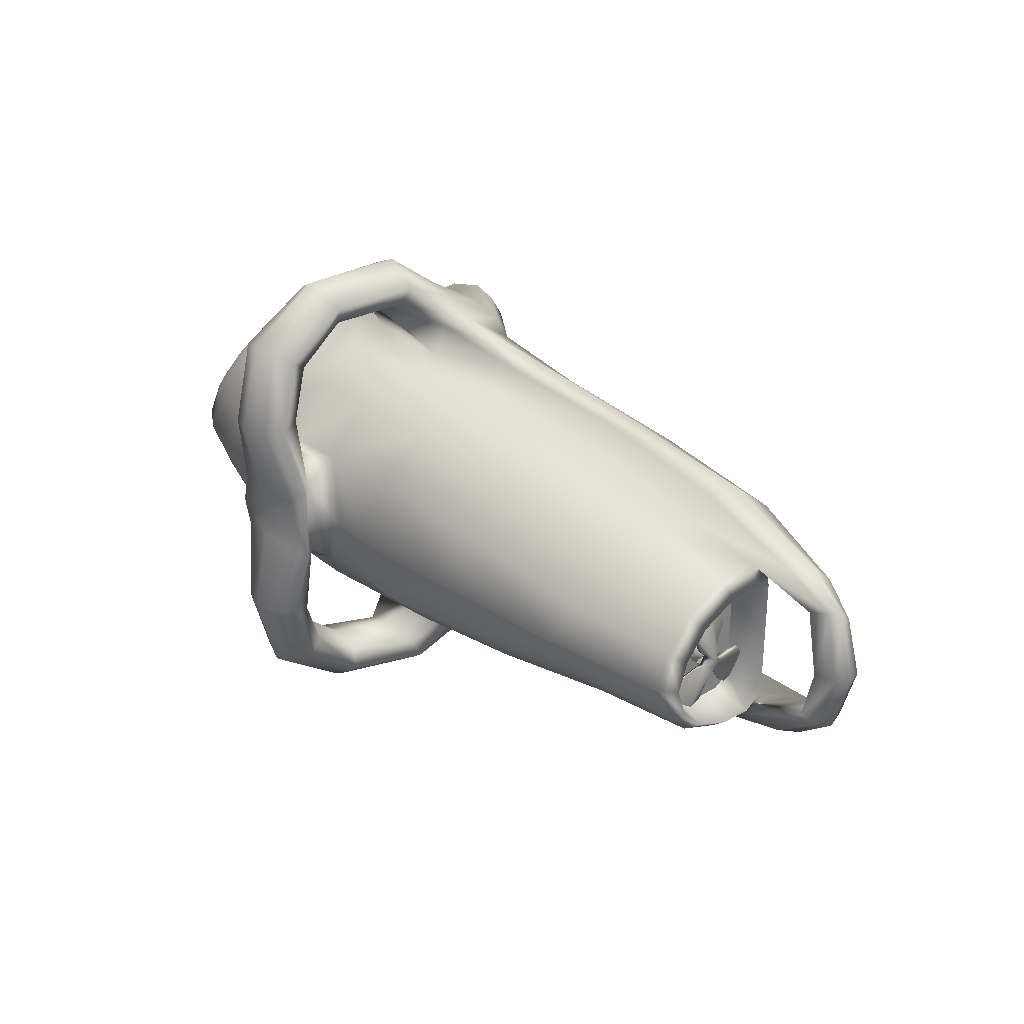
<metadata>
{"format":"obj","ext":"obj","renderer":"f3d","projection":"perspective","resolution":1024,"background":"white","views":[{"elev":30.0,"azim":45.5,"up":"+Z"}]}
</metadata>
<code>
g default
v 50.33 -8.073 -2.281
v 50.81 -9.479 -2.279
v 50.36 -10.18 -1.064
v 51.58 -9.481 0.1542
v 50.81 -8.073 0.1552
v 50.81 -7.371 -1.063
v 49.44 -8.074 -2.281
v 49.44 -9.479 -2.279
v 49.44 -10.18 -1.064
v 49.45 -9.48 0.1626
v 49.45 -8.073 0.1632
v 49.44 -7.371 -1.063
v 51.46 -8.776 -1.063
v 49.58 -11.85 3.732
v 49.58 -11.08 1.85
v 49.58 -5.996 5.682
v 49.58 -6.078 3.994
v 49.58 -7.04 6.631
v 49.58 -7.056 1.754
v 49.58 -8.703 6.824
v 49.58 -10.96 5.693
v 50.76 -11.85 3.732
v 51.09 -11.08 1.85
v 49.89 -5.996 5.682
v 49.89 -6.078 3.994
v 49.89 -7.04 6.631
v 49.89 -7.056 1.754
v 49.89 -8.703 6.824
v 50.49 -10.96 5.693
v 49.58 -11.32 -6.147
v 49.58 -10.11 -4.518
v 49.58 -16.01 -2.129
v 49.58 -14.52 -1.331
v 49.58 -16.28 -3.512
v 49.58 -12.09 -1.017
v 49.58 -15.59 -5.038
v 49.58 -13.46 -6.389
v 50.44 -11.32 -6.147
v 50.34 -10.11 -4.518
v 49.89 -16.01 -2.129
v 49.89 -14.52 -1.331
v 49.89 -16.28 -3.512
v 49.89 -12.09 -1.017
v 49.89 -15.59 -5.038
v 50.7 -13.46 -6.389
v 49.75 -3.09 -0.7776
v 49.96 -5.104 -0.5055
v 49.14 -4.332 -6.82
v 49.38 -5.752 -5.906
v 49.07 -2.989 -6.39
v 49.75 -7.201 -3.943
v 49.14 -1.99 -5.047
v 49.43 -1.841 -2.531
v 50.63 -3.086 -0.7822
v 51.01 -5.1 -0.5101
v 49.45 -4.328 -6.824
v 49.69 -5.749 -5.911
v 49.38 -2.985 -6.394
v 50.05 -7.197 -3.947
v 49.45 -1.986 -5.052
v 50.13 -1.837 -2.535
v 48.79 -8.074 -2.281
v 48.79 -9.479 -2.279
v 48.79 -10.18 -1.064
v 48.8 -9.48 0.1626
v 48.8 -8.073 0.1632
v 48.79 -7.371 -1.063
g Propeller Propeller2
f 1 2 8 7
f 3 4 10 9
f 5 6 12 11
f 2 1 13
f 3 2 13
f 4 3 13
f 5 4 13
f 6 5 13
f 1 6 13
f 18 16 17 19
f 20 18 19 11
f 21 20 11 10
f 14 21 10 15
f 26 27 25 24
f 28 5 27 26
f 29 4 5 28
f 22 23 4 29
f 19 17 25 27
f 11 19 27 5
f 15 10 4 23
f 14 15 23 22
f 21 14 22 29
f 20 21 29 28
f 18 20 28 26
f 16 18 26 24
f 17 16 24 25
f 34 32 33 35
f 36 34 35 9
f 37 36 9 8
f 30 37 8 31
f 42 43 41 40
f 44 3 43 42
f 45 2 3 44
f 38 39 2 45
f 35 33 41 43
f 9 35 43 3
f 31 8 2 39
f 30 31 39 38
f 37 30 38 45
f 36 37 45 44
f 34 36 44 42
f 32 34 42 40
f 33 32 40 41
f 50 48 49 51
f 52 50 51 7
f 53 52 7 12
f 46 53 12 47
f 58 59 57 56
f 60 1 59 58
f 61 6 1 60
f 54 55 6 61
f 51 49 57 59
f 7 51 59 1
f 47 12 6 55
f 46 47 55 54
f 53 46 54 61
f 52 53 61 60
f 50 52 60 58
f 48 50 58 56
f 49 48 56 57
f 7 8 63 62
f 9 10 65 64
f 11 12 67 66
f 10 11 66 65
f 8 9 64 63
f 12 7 62 67
g default
v -33.64 26.91 0.02176
v -35.31 30.92 0.02176
v -52.56 21.54 0.02176
v -40.23 32.25 0.02176
v -43.32 30.59 0.02176
v -46.92 27.27 0.02176
v -32.72 29.26 0.02176
v 65.03 4.095 0.02176
v 67.83 2.851 0.02176
v 66.86 -0.9126 0.02176
v 68.16 0.9816 0.02176
v 62.69 1.319 0.02176
v 63.77 -1.929 0.02176
v -50.74 21.17 -9.53
v -40.23 31.74 -10.27
v -33.64 26.18 -10.27
v -35.31 30.01 -10.27
v -42.65 29.71 -10.27
v -33.64 24.94 -15.41
v -33.58 28.76 -16.74
v -47.23 18.98 -15.57
v -38.78 29.75 -16.98
v -42.36 27.71 -16.77
v -28.46 21.29 -17.67
v -28.79 23.44 -21.61
v -50.16 12.91 -16.93
v -33.14 24.07 -22.54
v -38.43 23.35 -21.49
v -16.02 11.01 -19.97
v -17.05 13.35 -24.96
v -16.02 8.214 -12.78
v -23 14.06 -26.14
v -41.2 7.286 -20.53
v -29.51 13.25 -24.8
v -45.81 26.42 -9.833
v -44.06 24.97 -16.03
v -41.58 18.57 -19.27
v -34.13 11.8 -21.99
v -32.72 28.42 -10.27
v -30.85 27.17 -16.19
v -25.67 22.55 -19.98
v -13.69 12.38 -22.89
v -16.74 1.149 -27.46
v -14.97 4.018 -28.76
v -17.97 0.2744 -22.09
v -22.06 4.258 -32.33
v -18.03 3.865 -31.45
v -30.37 -0.5512 -23.82
v -27.03 3.059 -31.33
v -28.35 0.756 -29.15
v -19.92 -5.283 -32.35
v -18.75 -4.16 -35.11
v -24.95 -5.808 -30.12
v -24.38 -3.182 -38.2
v -21.35 -3.686 -37.07
v -29.84 -5.743 -31.68
v -27.25 -3.703 -36.91
v -29.23 -4.658 -34.24
v -23.71 -15.31 -31.08
v -22.35 -16.17 -33.93
v -28.31 -14.97 -29.67
v -27.79 -17.04 -37.22
v -24.95 -16.78 -35.96
v -32.39 -15.28 -30.22
v -30.29 -16.7 -35.79
v -32.62 -15.99 -32.95
v -23.97 -22.48 -25.52
v -22.94 -25.16 -27.29
v -29.36 -21.23 -24.59
v -28.75 -28.13 -29.41
v -25.52 -27.07 -28.54
v -33.84 -21.89 -24.83
v -32.2 -26.92 -28.42
v -34.41 -24.35 -26.59
v -22.8 -25.63 -17.53
v -21.83 -28.72 -16.69
v -28.45 -23.78 -17.35
v -27.82 -32.25 -16.49
v -24.19 -30.91 -16.37
v -33.25 -24.74 -17.47
v -31.26 -30.73 -16.52
v -33.26 -27.67 -16.97
v -21.76 -24.78 -5.956
v -19.75 -26.94 -5.931
v -28.52 -23.67 -9.059
v -27.76 -29.49 -3.577
v -21.83 -28.48 -4.401
v -33.73 -24.28 -7.383
v -33.04 -28.34 -4.514
v -34.86 -26.13 -5.941
v 0.2698 11.2 -17.64
v 2.737 10.8 -20.98
v -2.709 3.633 -23.37
v -2.118 7.413 -24.22
v -1.9 7.197 -14.77
v -4.122 1.779 -19.58
v 20.33 10.52 -16.16
v 24.58 9.853 -18.96
v 17.91 3.564 -21.48
v 19.37 6.704 -21.76
v 17.94 6.902 -13.83
v 16.5 1.427 -17.34
v 42.99 9.034 -13.32
v 44.97 8.661 -16.08
v 39.17 1.389 -18.95
v 41.7 5.752 -18.97
v 38.99 3.556 -11.58
v 38.46 -0.4503 -14.44
v 58.73 5.131 -10.41
v 60.59 4.371 -11.92
v 57.01 -0.3477 -13.98
v 59.2 2.048 -14.45
v 51.34 1.8 -11.04
v 51.34 -1.836 -13.13
v -17.95 -5.788 -22.02
v -57.8 15.54 0.02176
v -16.02 10.95 0.02176
v -28.46 21.29 0.02176
v -55.26 15.61 -9.394
v -28.46 21.29 -10.82
v -19.75 -26.94 0.02176
v -20.09 -24.78 0.02176
v -36.03 -24.22 0.02176
v -34.86 -26.13 0.02176
v -34.28 -28.34 0.02176
v -27.76 -29.49 0.02176
v -20.65 -28.48 0.02176
v -64.14 6.931 0.02176
v -61.36 7.133 -8.218
v -56.46 6.386 -15.65
v -67.58 0.6722 0.02176
v -64.75 1.099 -7.253
v -60.22 1.069 -14.07
v -68.16 -4.67 0.02176
v -65.22 -4.583 -6.237
v -61.11 -4.409 -12.42
v -48.47 3.34 -19.89
v -36.41 -1.59 -22.92
v -53.15 0.2292 -18.68
v -42.49 -3.22 -21.02
v -55.1 -4.374 -16.63
v -46.15 -4.561 -19.55
v -28.78 -7.26 -22.62
v -34.67 -8.307 -20.61
v -40.83 -8.965 -19.1
v -47.05 -8.773 -17.83
v -28.78 -13.95 -18.04
v -35.15 -13.96 -17.26
v -42.1 -13.58 -16.55
v -47.03 -12.58 -15.8
v -28.78 -20.16 -9.88
v -38.35 -18.03 -12.74
v -44.77 -16.67 -12.5
v -51.41 -14.28 -11.77
v -36.99 -21.44 -7.783
v -40.54 -19.71 -6.651
v -47.54 -18.22 -6.932
v -55.57 -15.32 -6.408
v -37.75 -21.93 0.02176
v -40.71 -20.81 0.02176
v -49.79 -19.26 0.02176
v -58.72 -16.4 0.02176
v -51.6 -11.13 -14.48
v -56.19 -12.01 -11.33
v -60.91 -12.76 -6.074
v -63.78 -12.87 0.02176
v -66.59 -8.503 0.02176
v -64.07 -8.504 -6.223
v -59.19 -8.563 -12.02
v -54.16 -8.624 -15.56
v -20.18 -14.16 -17.47
v -21.05 -19.99 -9.629
v -16.69 -22.67 0.02176
v -1.9 10.91 0.02176
v 17.94 9.574 0.02176
v 38.99 6.228 0.02176
v 51.34 1.801 0.02176
v -4.122 -5.873 -20.99
v 14.35 -6.023 -19.19
v 36.64 -6.818 -15.24
v 50.6 -7.735 -12.6
v -6.202 -14.24 -16.89
v 12.94 -14.26 -14.93
v 34.39 -14.43 -11.28
v 50.6 -14.5 -9.796
v -8.015 -20.19 -10.88
v 11.22 -20.57 -8.6
v 32.83 -19.87 -5.82
v 50.6 -18.9 -5.185
v -9.911 -23.56 0.02176
v 9.713 -23.18 0.02176
v 31 -22.47 0.02176
v 50.6 -20.76 0.02176
v -50.74 21.17 9.573
v -40.23 31.74 10.32
v -33.64 26.18 10.32
v -35.31 30.01 10.32
v -42.65 29.71 10.32
v -33.64 24.94 15.45
v -33.58 28.76 16.79
v -47.23 18.98 15.62
v -38.78 29.75 17.02
v -42.36 27.71 16.82
v -28.46 21.29 17.72
v -28.79 23.44 21.66
v -50.16 12.91 16.97
v -33.14 24.07 22.58
v -38.43 23.35 21.53
v -16.02 11.01 20.02
v -17.05 13.35 25.01
v -16.02 8.214 12.83
v -23 14.06 26.19
v -41.2 7.286 20.57
v -29.51 13.25 24.84
v -45.81 26.42 9.877
v -44.06 24.97 16.07
v -41.58 18.57 19.31
v -34.13 11.8 22.03
v -32.72 28.42 10.32
v -30.85 27.17 16.23
v -25.67 22.55 20.02
v -13.69 12.38 22.93
v -16.74 1.149 27.51
v -14.97 4.018 28.8
v -17.97 0.2744 22.13
v -22.06 4.258 32.37
v -18.03 3.865 31.49
v -30.37 -0.5512 23.86
v -27.03 3.059 31.37
v -28.35 0.756 29.19
v -19.92 -5.283 32.39
v -18.75 -4.16 35.15
v -24.95 -5.808 30.16
v -24.38 -3.182 38.24
v -21.35 -3.686 37.11
v -29.84 -5.743 31.72
v -27.25 -3.703 36.96
v -29.23 -4.658 34.28
v -23.71 -15.31 31.12
v -22.35 -16.17 33.98
v -28.31 -14.97 29.72
v -27.79 -17.04 37.26
v -24.95 -16.78 36.01
v -32.39 -15.28 30.27
v -30.29 -16.7 35.83
v -32.62 -15.99 32.99
v -23.97 -22.48 25.57
v -22.94 -25.16 27.33
v -29.36 -21.23 24.63
v -28.75 -28.13 29.45
v -25.52 -27.07 28.59
v -33.84 -21.89 24.87
v -32.2 -26.92 28.47
v -34.41 -24.35 26.63
v -22.8 -25.63 17.57
v -21.83 -28.72 16.73
v -28.45 -23.78 17.39
v -27.82 -32.25 16.53
v -24.19 -30.91 16.41
v -33.25 -24.74 17.52
v -31.26 -30.73 16.57
v -33.26 -27.67 17.01
v -21.76 -24.78 5.999
v -19.75 -26.94 5.974
v -28.52 -23.67 9.103
v -27.76 -29.49 3.621
v -21.83 -28.48 4.444
v -33.73 -24.28 7.426
v -33.04 -28.34 4.558
v -34.86 -26.13 5.984
v 0.2698 11.2 17.69
v 2.737 10.8 21.02
v -2.709 3.633 23.41
v -2.118 7.413 24.26
v -1.9 7.197 14.81
v -4.122 1.779 19.62
v 20.33 10.52 16.2
v 24.58 9.853 19.01
v 17.91 3.564 21.52
v 19.37 6.704 21.8
v 17.94 6.902 13.88
v 16.5 1.427 17.39
v 42.99 9.034 13.37
v 44.97 8.661 16.13
v 39.17 1.389 18.99
v 41.7 5.752 19.01
v 38.99 3.556 11.62
v 38.46 -0.4503 14.48
v 58.73 5.131 10.45
v 60.59 4.371 11.96
v 57.01 -0.3477 14.02
v 59.2 2.048 14.5
v 51.34 1.8 11.08
v 51.34 -1.836 13.17
v -17.95 -5.788 22.06
v -55.26 15.61 9.438
v -28.46 21.29 10.87
v -61.36 7.133 8.261
v -56.46 6.386 15.69
v -64.75 1.099 7.297
v -60.22 1.069 14.11
v -65.22 -4.583 6.28
v -61.11 -4.409 12.46
v -48.47 3.34 19.93
v -36.41 -1.59 22.97
v -53.15 0.2292 18.72
v -42.49 -3.22 21.06
v -55.1 -4.374 16.67
v -46.15 -4.561 19.6
v -28.78 -7.26 22.67
v -34.67 -8.307 20.65
v -40.83 -8.965 19.15
v -47.05 -8.773 17.87
v -28.78 -13.95 18.09
v -35.15 -13.96 17.3
v -42.1 -13.58 16.6
v -47.03 -12.58 15.84
v -28.78 -20.16 9.924
v -38.35 -18.03 12.78
v -44.77 -16.67 12.55
v -51.41 -14.28 11.81
v -36.99 -21.44 7.827
v -40.54 -19.71 6.695
v -47.54 -18.22 6.976
v -55.57 -15.32 6.451
v -51.6 -11.13 14.53
v -56.19 -12.01 11.37
v -60.91 -12.76 6.117
v -64.07 -8.504 6.266
v -59.19 -8.563 12.07
v -54.16 -8.624 15.6
v -20.18 -14.16 17.51
v -21.05 -19.99 9.673
v -4.122 -5.873 21.04
v 14.35 -6.023 19.23
v 36.64 -6.818 15.28
v 50.6 -7.735 12.65
v -6.202 -14.24 16.93
v 12.94 -14.26 14.98
v 34.39 -14.43 11.32
v 50.6 -14.5 9.839
v -8.015 -20.19 10.93
v 11.22 -20.57 8.643
v 32.83 -19.87 5.864
v 50.6 -18.9 5.228
v 64.53 3.486 6.126
v 60.81 1.492 7.578
v 61.16 -0.7559 9.006
v 64.03 0.06212 9.584
v 65.16 1.463 9.91
v 65.51 2.832 8.179
v 64.53 3.486 -6.082
v 65.51 2.832 -8.136
v 65.16 1.463 -9.866
v 64.03 0.06212 -9.541
v 61.16 -0.7559 -8.963
v 60.81 1.492 -7.534
v 53 0.04694 -9.32
v 53 0.04777 0.02176
v 53 -3.024 -11.09
v 53.01 -8.006 -10.64
v 53.01 -13.72 -8.27
v 53.01 -17.43 -4.376
v 53.01 -19.01 0.02176
v 53 0.04694 9.364
v 53 -3.024 11.13
v 53.01 -8.006 10.68
v 53.01 -13.72 8.313
v 53.01 -17.43 4.419
v 47.75 -1.677 -7.63
v 47.75 -1.677 0.02176
v 47.75 -4.193 -9.076
v 47.76 -8.273 -8.711
v 47.76 -12.95 -6.769
v 47.76 -15.99 -3.58
v 47.75 -17.29 0.02176
v 47.75 -1.677 7.673
v 47.75 -4.193 9.119
v 47.76 -8.273 8.755
v 47.76 -12.95 6.813
v 47.76 -15.99 3.623
v 47.75 -7.178 -1.202
v 47.75 -6.781 0.02176
v 47.75 -7.802 -1.762
v 47.75 -8.814 -2.037
v 47.75 -9.578 -1.729
v 47.75 -10.27 -1.294
v 47.75 -10.78 0.02176
v 47.75 -7.178 1.245
v 47.75 -7.802 1.806
v 47.75 -8.814 2.08
v 47.75 -9.578 1.772
v 47.75 -10.27 1.337
v 48.46 -7.415 -1.021
v 48.46 -7.076 0.02176
v 48.46 -7.947 -1.499
v 48.46 -8.809 -1.733
v 48.46 -9.461 -1.47
v 48.46 -10.05 -1.1
v 48.46 -10.49 0.02176
v 48.46 -7.415 1.065
v 48.46 -7.947 1.542
v 48.46 -8.809 1.777
v 48.46 -9.461 1.514
v 48.46 -10.05 1.143
v 49.2 -7.941 -0.6199
v 49.2 -7.732 0.02176
v 49.2 -8.268 -0.9138
v 49.2 -8.799 -1.058
v 49.21 -9.199 -0.8962
v 49.2 -9.56 -0.6681
v 49.2 -9.83 0.02176
v 49.2 -7.941 0.6634
v 49.2 -8.268 0.9573
v 49.2 -8.799 1.101
v 49.21 -9.199 0.9397
v 49.2 -9.56 0.7116
v 49.51 -8.299 -0.3464
v 49.51 -8.179 0.02176
v 49.51 -8.487 -0.5151
v 49.51 -8.791 -0.5977
v 49.51 -9.021 -0.505
v 49.51 -9.228 -0.3741
v 49.51 -9.383 0.02176
v 49.51 -8.299 0.39
v 49.51 -8.487 0.5586
v 49.51 -8.791 0.6412
v 49.51 -9.021 0.5485
v 49.51 -9.228 0.4176
v 49.7 -8.78 0.02176
g Propeller2 Scooter
f 74 106 84 69
f 82 71 69 84
f 71 82 85 72
f 81 70 73 102
f 84 106 107 87
f 82 84 87 89
f 85 82 89 90
f 81 102 103 88
f 87 107 108 92
f 89 87 92 94
f 90 89 94 95
f 88 103 104 93
f 92 108 109 97
f 94 92 97 99
f 95 94 99 101
f 93 104 105 100
f 102 73 72 85
f 103 102 85 90
f 104 103 90 95
f 105 104 95 101
f 83 106 74 68
f 107 106 83 86
f 108 107 86 91
f 109 108 91 96
f 99 97 114 113
f 101 99 113 116
f 100 105 117 115
f 105 101 116 117
f 97 109 111 114
f 111 110 118 119
f 110 112 120 118
f 113 114 122 121
f 112 115 123 120
f 116 113 121 124
f 115 117 125 123
f 117 116 124 125
f 114 111 119 122
f 119 118 126 127
f 118 120 128 126
f 121 122 130 129
f 120 123 131 128
f 124 121 129 132
f 123 125 133 131
f 125 124 132 133
f 122 119 127 130
f 127 126 134 135
f 126 128 136 134
f 129 130 138 137
f 128 131 139 136
f 132 129 137 140
f 131 133 141 139
f 133 132 140 141
f 130 127 135 138
f 135 134 142 143
f 134 136 144 142
f 137 138 146 145
f 136 139 147 144
f 140 137 145 148
f 139 141 149 147
f 141 140 148 149
f 138 135 143 146
f 143 142 150 151
f 142 144 152 150
f 145 146 154 153
f 144 147 155 152
f 148 145 153 156
f 147 149 157 155
f 149 148 156 157
f 146 143 151 154
f 109 96 158 159
f 110 111 161 160
f 111 109 159 161
f 96 98 162 158
f 112 110 160 163
f 159 158 164 165
f 160 161 167 166
f 161 159 165 167
f 158 162 168 164
f 163 160 166 169
f 165 164 170 171
f 166 167 173 172
f 167 165 171 173
f 164 168 174 170
f 169 166 172 175
f 171 170 176 177
f 172 173 179 178
f 173 171 177 179
f 170 174 180 176
f 175 172 178 181
f 177 176 419 420
f 178 179 421 422
f 179 177 420 421
f 176 180 424 419
f 181 178 422 423
f 81 88 93 186
f 98 96 91 187
f 187 91 86 83
f 70 81 186 183
f 184 98 187 185
f 185 187 83 68
f 188 151 150 189
f 190 155 157 191
f 191 157 156 192
f 192 156 153 193
f 193 153 154 194
f 194 154 151 188
f 186 196 195 183
f 93 197 196 186
f 196 199 198 195
f 197 200 199 196
f 199 202 201 198
f 200 203 202 199
f 115 205 204 100
f 100 204 197 93
f 205 207 206 204
f 204 206 200 197
f 207 209 208 206
f 206 208 203 200
f 205 115 210 211
f 212 207 205 211
f 210 214 215 211
f 211 215 216 212
f 212 216 217 213
f 214 218 219 215
f 215 219 220 216
f 216 220 221 217
f 218 222 223 219
f 219 223 224 220
f 220 224 225 221
f 222 226 227 223
f 223 227 228 224
f 224 228 229 225
f 221 231 230 217
f 225 232 231 221
f 229 233 232 225
f 202 235 234 201
f 235 232 233 234
f 203 236 235 202
f 236 231 232 235
f 208 237 236 203
f 237 230 231 236
f 209 213 237 208
f 213 217 230 237
f 212 213 209 207
f 182 210 115 112
f 190 226 222 155
f 155 222 218 152
f 210 182 238 214
f 152 218 239 150
f 218 214 238 239
f 150 239 240 189
f 98 184 241 162
f 162 241 242 168
f 168 242 243 174
f 174 243 244 180
f 163 245 182 112
f 169 246 245 163
f 175 247 246 169
f 181 248 247 175
f 245 249 238 182
f 246 250 249 245
f 247 251 250 246
f 248 252 251 247
f 249 253 239 238
f 250 254 253 249
f 251 255 254 250
f 252 256 255 251
f 239 253 257 240
f 253 254 258 257
f 254 255 259 258
f 255 256 260 259
f 74 69 264 286
f 262 264 69 71
f 71 72 265 262
f 261 282 73 70
f 264 267 287 286
f 262 269 267 264
f 265 270 269 262
f 261 268 283 282
f 267 272 288 287
f 269 274 272 267
f 270 275 274 269
f 268 273 284 283
f 272 277 289 288
f 274 279 277 272
f 275 281 279 274
f 273 280 285 284
f 282 265 72 73
f 283 270 265 282
f 284 275 270 283
f 285 281 275 284
f 263 68 74 286
f 287 266 263 286
f 288 271 266 287
f 289 276 271 288
f 279 293 294 277
f 281 296 293 279
f 280 295 297 285
f 285 297 296 281
f 277 294 291 289
f 291 299 298 290
f 290 298 300 292
f 293 301 302 294
f 292 300 303 295
f 296 304 301 293
f 295 303 305 297
f 297 305 304 296
f 294 302 299 291
f 299 307 306 298
f 298 306 308 300
f 301 309 310 302
f 300 308 311 303
f 304 312 309 301
f 303 311 313 305
f 305 313 312 304
f 302 310 307 299
f 307 315 314 306
f 306 314 316 308
f 309 317 318 310
f 308 316 319 311
f 312 320 317 309
f 311 319 321 313
f 313 321 320 312
f 310 318 315 307
f 315 323 322 314
f 314 322 324 316
f 317 325 326 318
f 316 324 327 319
f 320 328 325 317
f 319 327 329 321
f 321 329 328 320
f 318 326 323 315
f 323 331 330 322
f 322 330 332 324
f 325 333 334 326
f 324 332 335 327
f 328 336 333 325
f 327 335 337 329
f 329 337 336 328
f 326 334 331 323
f 289 339 338 276
f 290 340 341 291
f 291 341 339 289
f 276 338 342 278
f 292 343 340 290
f 339 345 344 338
f 340 346 347 341
f 341 347 345 339
f 338 344 348 342
f 343 349 346 340
f 345 351 350 344
f 346 352 353 347
f 347 353 351 345
f 344 350 354 348
f 349 355 352 346
f 351 357 356 350
f 352 358 359 353
f 353 359 357 351
f 350 356 360 354
f 355 361 358 352
f 357 418 413 356
f 358 416 417 359
f 359 417 418 357
f 356 413 414 360
f 361 415 416 358
f 261 363 273 268
f 278 364 271 276
f 364 263 266 271
f 70 183 363 261
f 184 185 364 278
f 185 68 263 364
f 188 189 330 331
f 190 191 337 335
f 191 192 336 337
f 192 193 333 336
f 193 194 334 333
f 194 188 331 334
f 363 183 195 365
f 273 363 365 366
f 365 195 198 367
f 366 365 367 368
f 367 198 201 369
f 368 367 369 370
f 295 280 371 372
f 280 273 366 371
f 372 371 373 374
f 371 366 368 373
f 374 373 375 376
f 373 368 370 375
f 372 378 377 295
f 379 378 372 374
f 377 378 382 381
f 378 379 383 382
f 379 380 384 383
f 381 382 386 385
f 382 383 387 386
f 383 384 388 387
f 385 386 390 389
f 386 387 391 390
f 387 388 392 391
f 389 390 227 226
f 390 391 228 227
f 391 392 229 228
f 388 384 393 394
f 392 388 394 395
f 229 392 395 233
f 369 201 234 396
f 396 234 233 395
f 370 369 396 397
f 397 396 395 394
f 375 370 397 398
f 398 397 394 393
f 376 375 398 380
f 380 398 393 384
f 379 374 376 380
f 362 292 295 377
f 190 335 389 226
f 335 332 385 389
f 377 381 399 362
f 332 330 400 385
f 385 400 399 381
f 330 189 240 400
f 278 342 241 184
f 342 348 242 241
f 348 354 243 242
f 354 360 244 243
f 343 292 362 401
f 349 343 401 402
f 355 349 402 403
f 361 355 403 404
f 401 362 399 405
f 402 401 405 406
f 403 402 406 407
f 404 403 407 408
f 405 399 400 409
f 406 405 409 410
f 407 406 410 411
f 408 407 411 412
f 400 240 257 409
f 409 257 258 410
f 410 258 259 411
f 411 259 260 412
f 360 414 415 361
f 424 180 181 423
f 413 75 79 414
f 415 414 79 80
f 416 415 80 77
f 417 416 77 78
f 418 417 78 76
f 413 418 76 75
f 420 419 75 76
f 421 420 76 78
f 422 421 78 77
f 423 422 77 80
f 79 424 423 80
f 419 424 79 75
f 180 244 426 425
f 248 181 427 428
f 252 248 428 429
f 256 252 429 430
f 260 256 430 431
f 244 360 432 426
f 361 404 434 433
f 404 408 435 434
f 408 412 436 435
f 412 260 431 436
f 181 180 425 427
f 360 361 433 432
f 425 426 438 437
f 428 427 439 440
f 429 428 440 441
f 430 429 441 442
f 431 430 442 443
f 426 432 444 438
f 433 434 446 445
f 434 435 447 446
f 435 436 448 447
f 436 431 443 448
f 427 425 437 439
f 432 433 445 444
f 437 438 450 449
f 440 439 451 452
f 441 440 452 453
f 442 441 453 454
f 443 442 454 455
f 438 444 456 450
f 445 446 458 457
f 446 447 459 458
f 447 448 460 459
f 448 443 455 460
f 439 437 449 451
f 444 445 457 456
f 449 450 462 461
f 452 451 463 464
f 453 452 464 465
f 454 453 465 466
f 455 454 466 467
f 450 456 468 462
f 457 458 470 469
f 458 459 471 470
f 459 460 472 471
f 460 455 467 472
f 451 449 461 463
f 456 457 469 468
f 461 462 474 473
f 464 463 475 476
f 465 464 476 477
f 466 465 477 478
f 467 466 478 479
f 462 468 480 474
f 469 470 482 481
f 470 471 483 482
f 471 472 484 483
f 472 467 479 484
f 463 461 473 475
f 468 469 481 480
f 473 474 486 485
f 476 475 487 488
f 477 476 488 489
f 478 477 489 490
f 479 478 490 491
f 474 480 492 486
f 481 482 494 493
f 482 483 495 494
f 483 484 496 495
f 484 479 491 496
f 475 473 485 487
f 480 481 493 492
f 485 486 497
f 488 487 497
f 489 488 497
f 490 489 497
f 491 490 497
f 486 492 497
f 493 494 497
f 494 495 497
f 495 496 497
f 496 491 497
f 487 485 497
f 492 493 497

</code>
